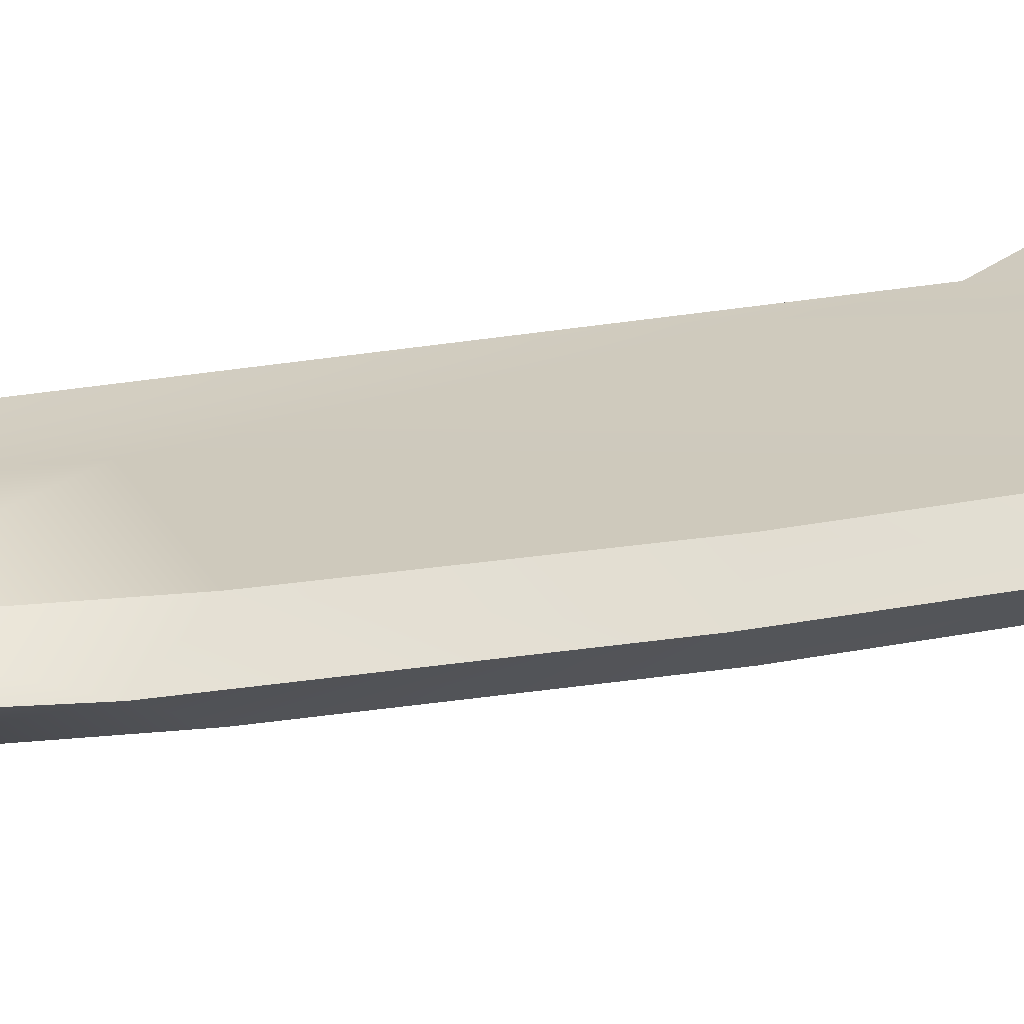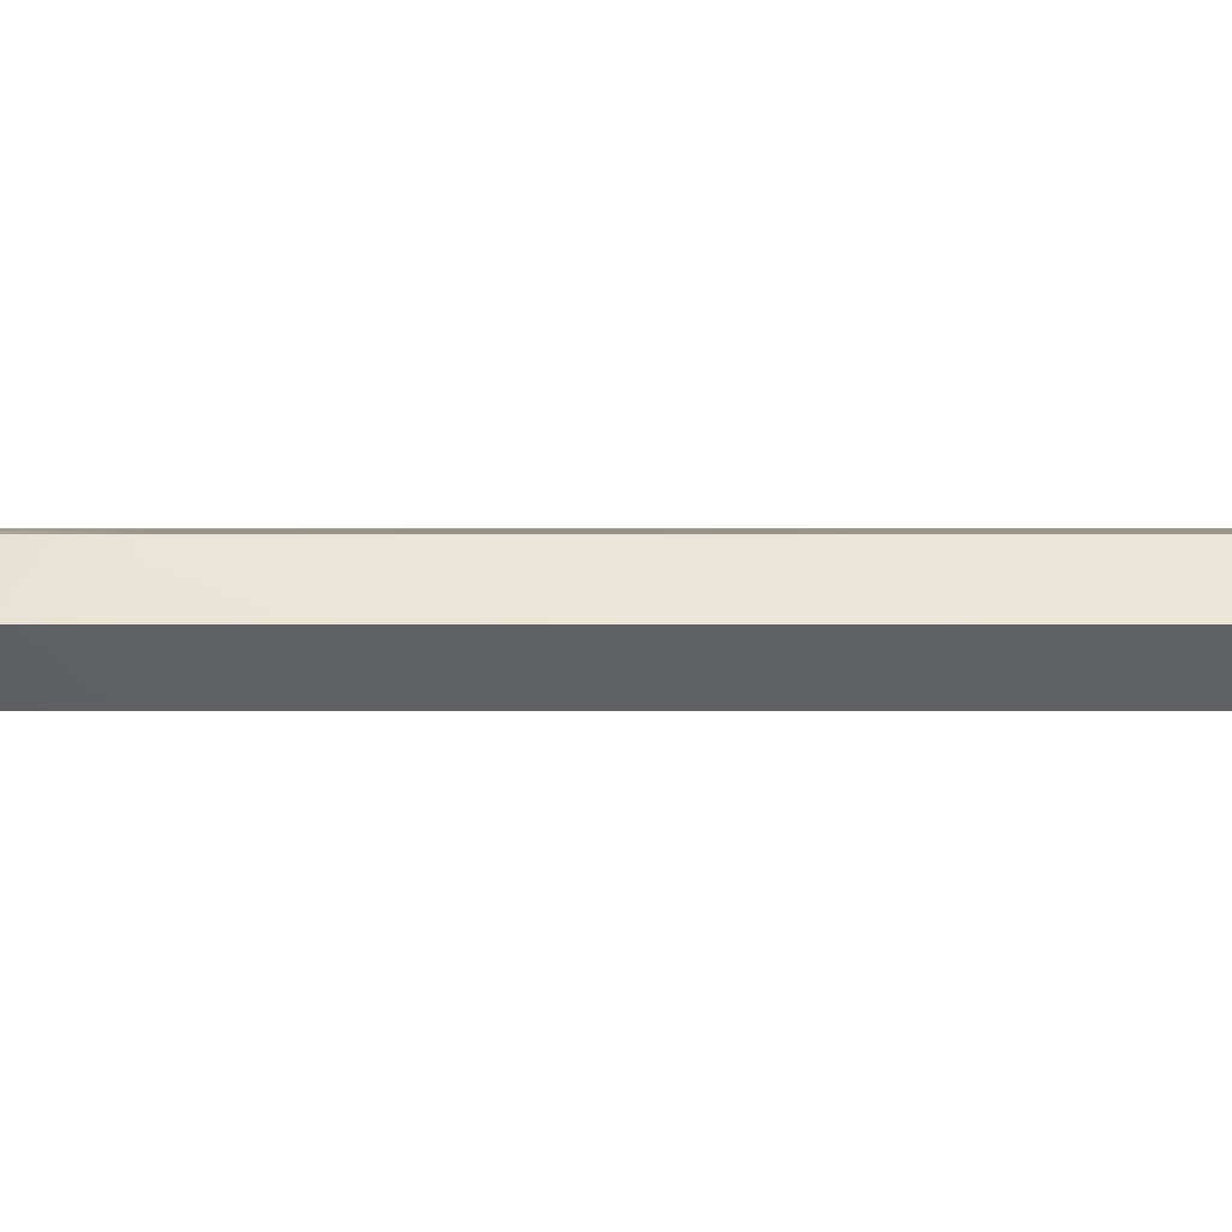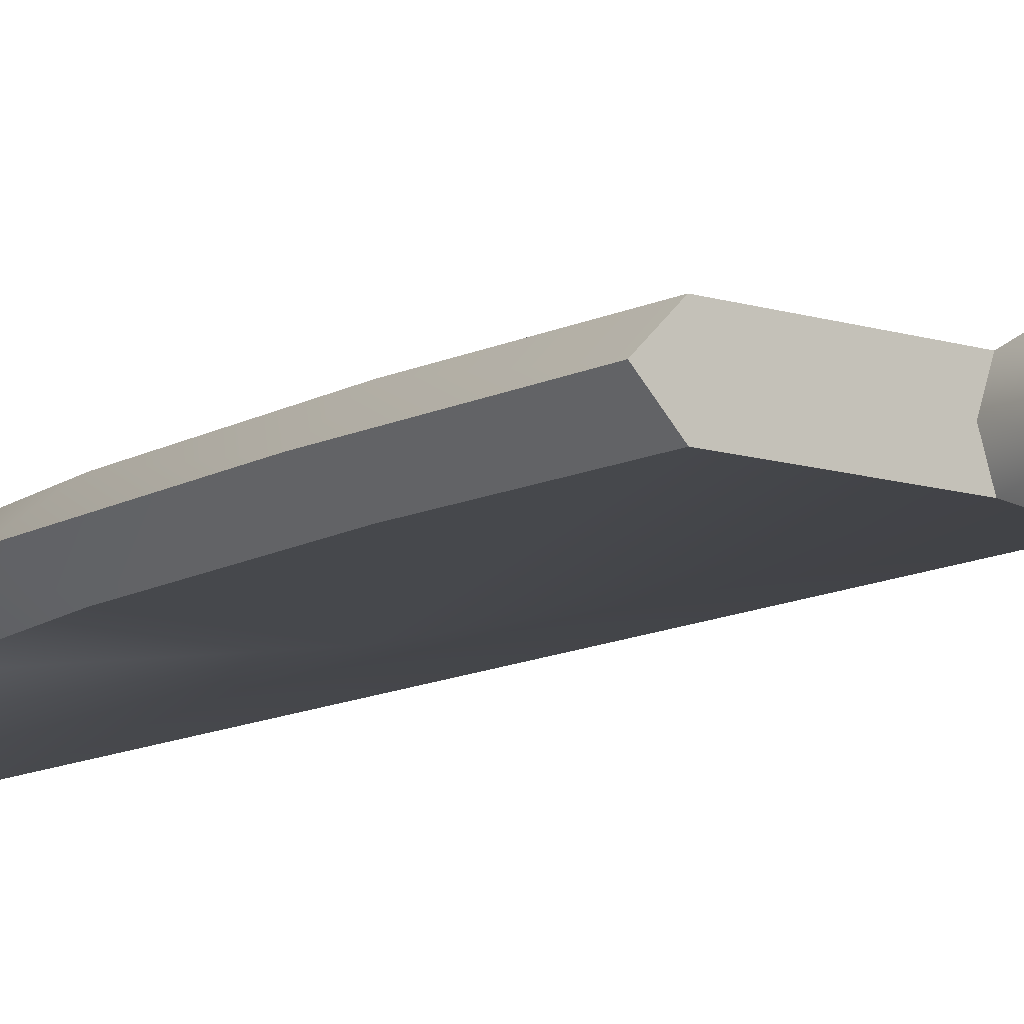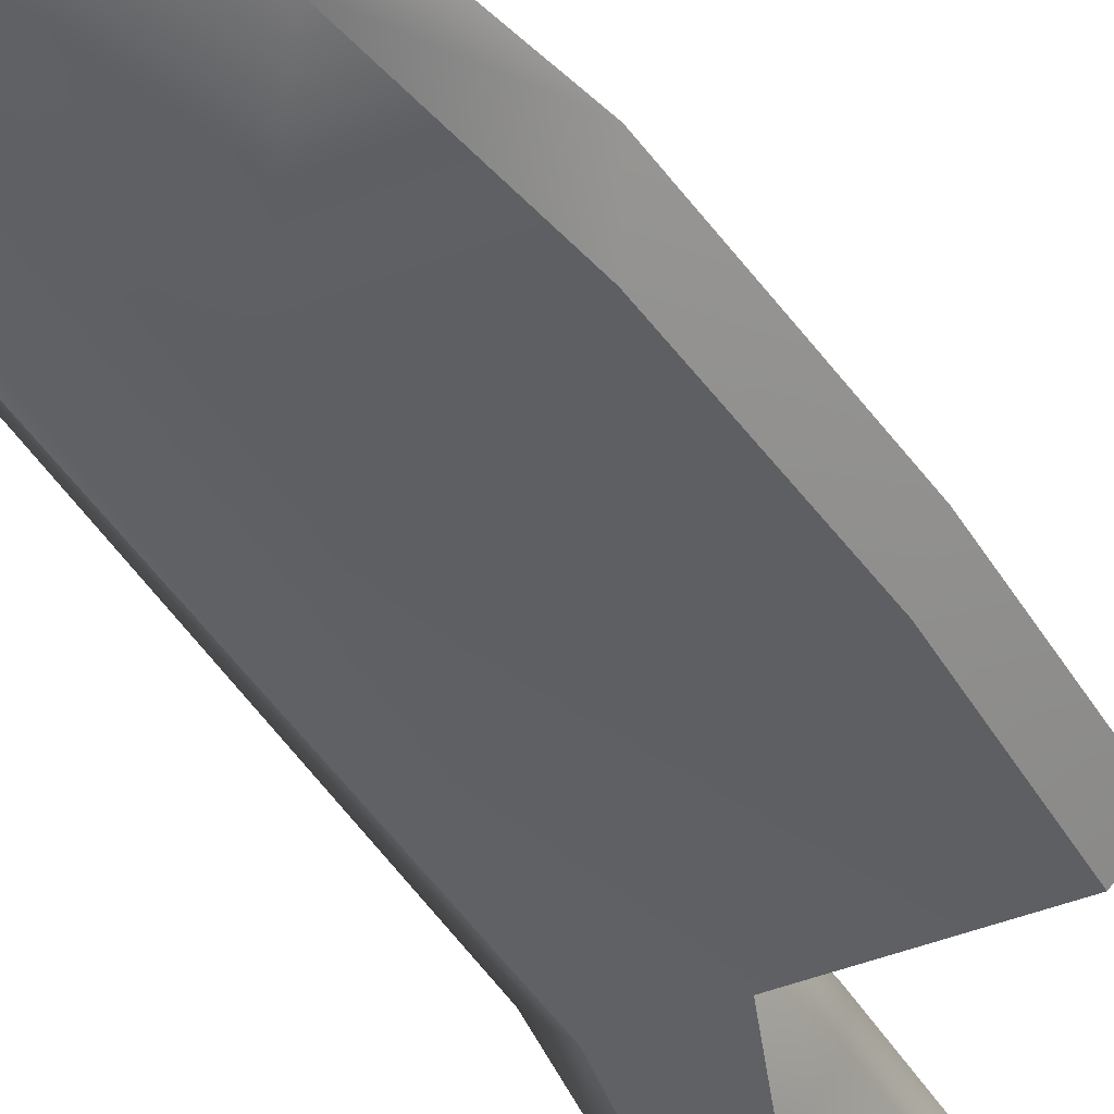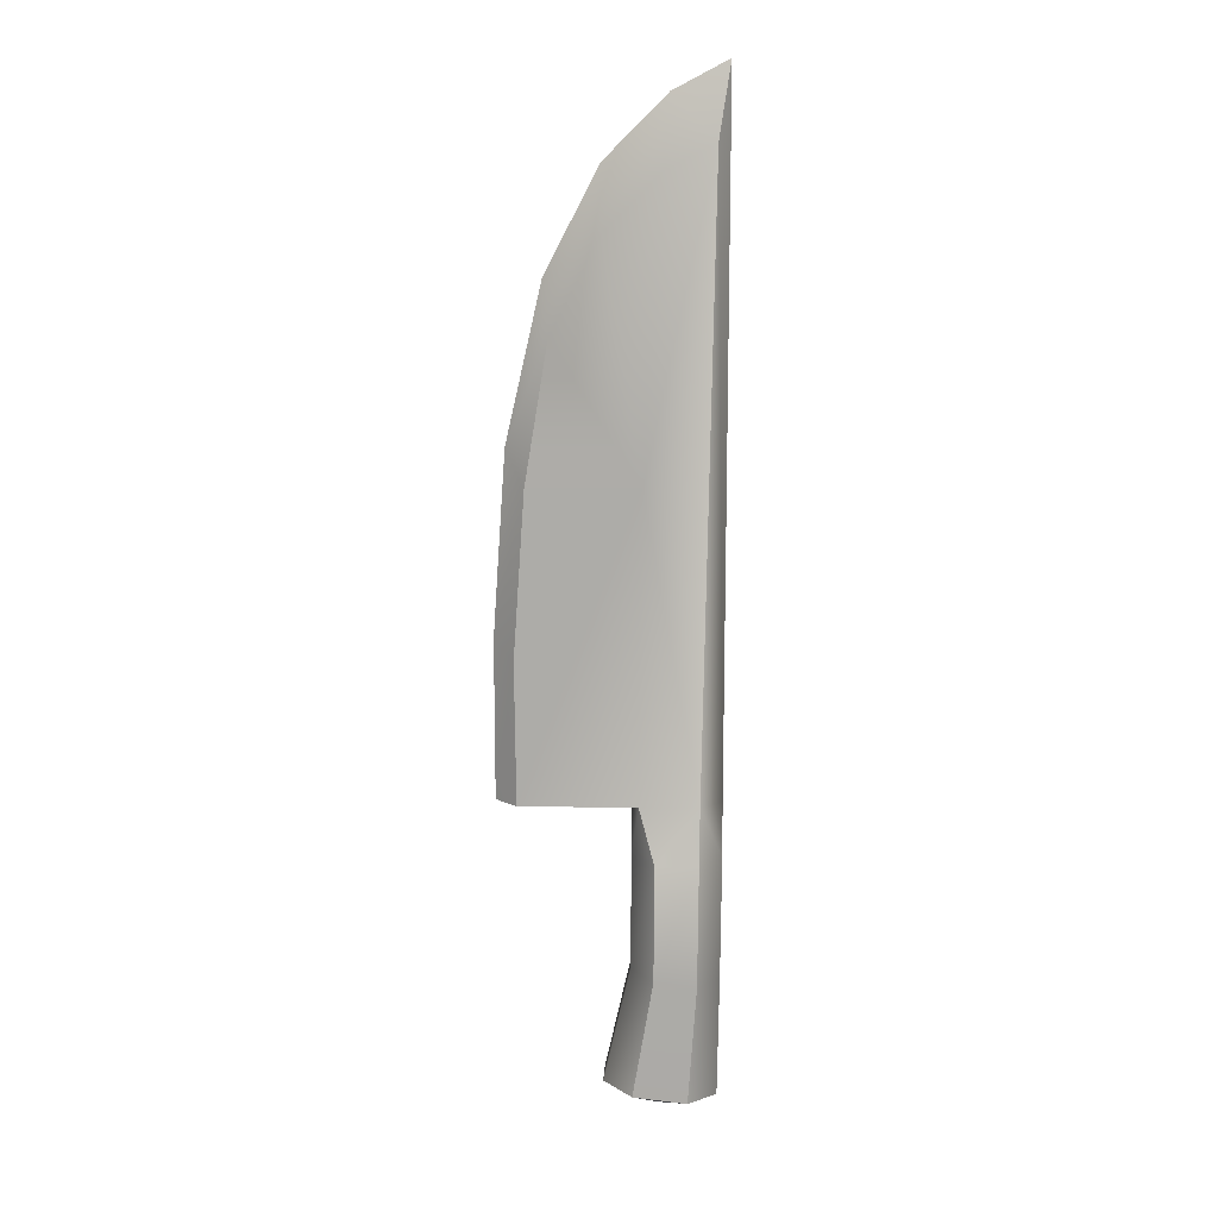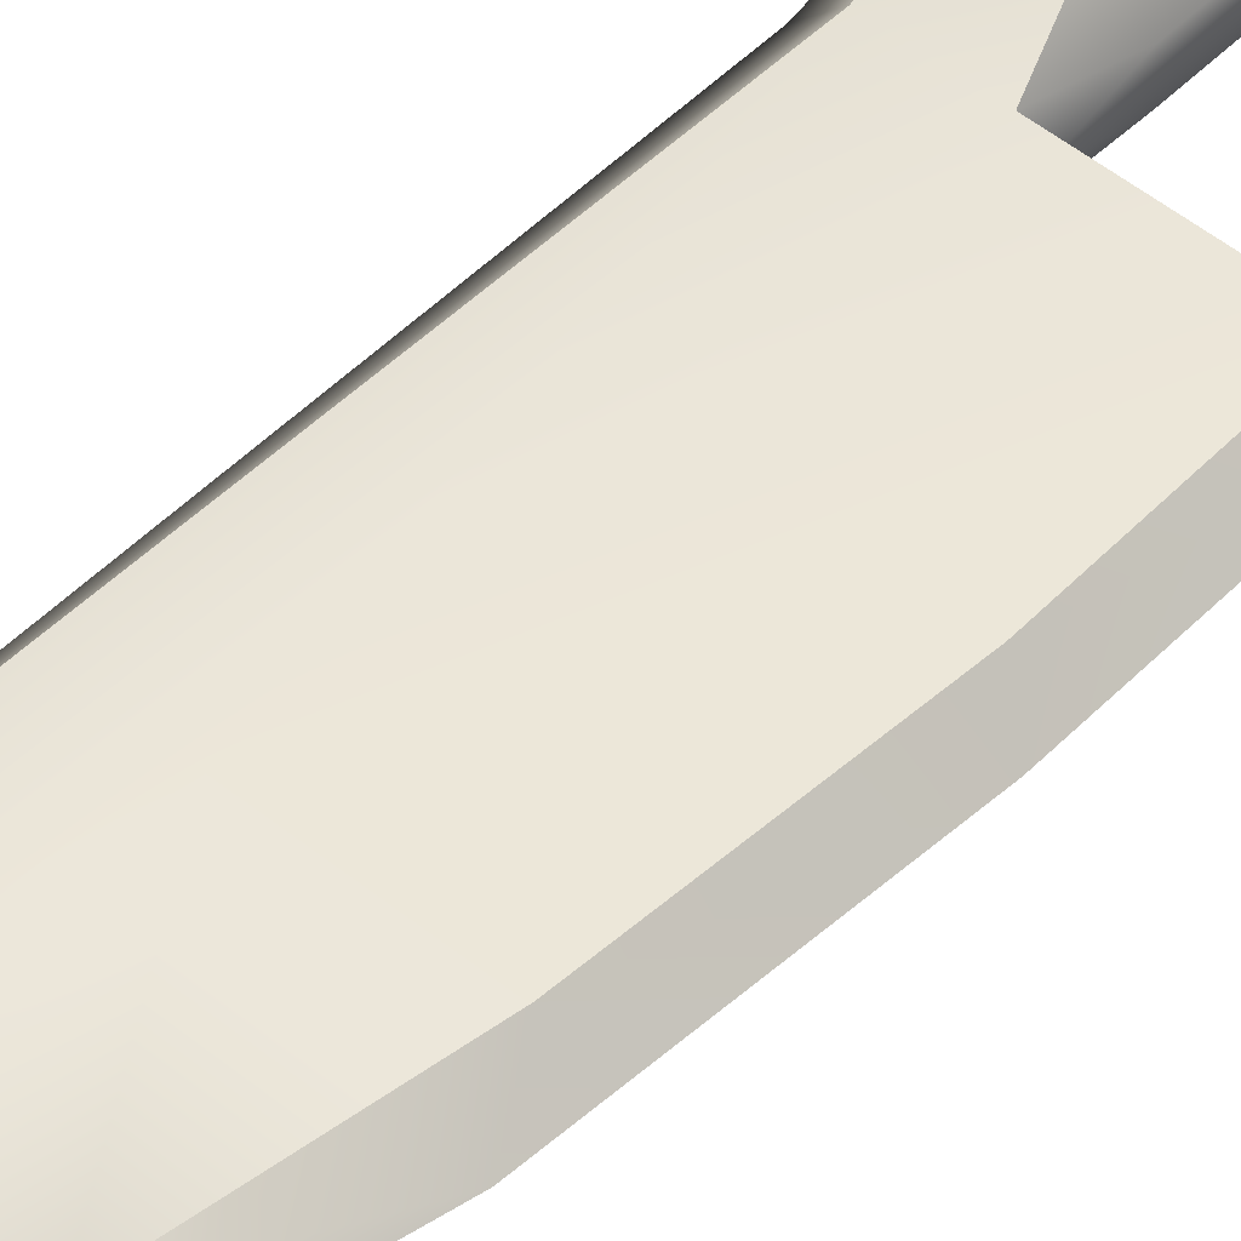
<metadata>
{"format":"obj","ext":"obj","renderer":"f3d","projection":"perspective","resolution":1024,"background":"white","views":[{"elev":22.5,"azim":-109.7,"up":"+Z"},{"elev":1.1,"azim":-93.6,"up":"+Z"},{"elev":-11.3,"azim":-38.5,"up":"+Z"},{"elev":-39.6,"azim":-153.2,"up":"+Z"},{"elev":13.0,"azim":1.7,"up":"+Y"},{"elev":49.8,"azim":-137.9,"up":"+Z"}]}
</metadata>
<code>
o knife_Cube.114
v -0.02001 -0.2107 -0
v -0.02475 -0.04534 -0.05
v 0.04885 -0.05384 -0.01512
v 0.02313 -0.05087 0.05
v 0.04885 -0.05384 0.01512
v 0.02313 -0.05087 -0.05
v -0.05047 -0.04237 -0.01512
v -0.05049 0.1483 0
v -0.04216 0.1483 0.025
v -0.04216 0.1483 -0.025
v 0.02499 0.1483 0.025
v 0.04999 0.1483 0
v 0.02499 0.1483 -0.025
v -0.02475 -0.04534 0.05
v -0.2 0.1483 0
v 0.04999 0.9393 0
v -0.0125 0.9066 0
v -0.2 0.3304 0
v -0.08425 0.835 0
v -0.1451 0.7166 0
v -0.1857 0.5394 0
v -0.03909 0.4994 -0.025
v -0.03909 0.4994 0.025
v -0.175 0.1483 0.025
v 0.03687 0.8563 0.025
v -0.1767 0.3113 0.025
v -0.01906 0.827 0.025
v -0.08328 0.7629 0.025
v -0.1377 0.657 0.025
v -0.1639 0.4984 0.025
v -0.175 0.1483 -0.025
v 0.03687 0.8563 -0.025
v -0.1767 0.3113 -0.025
v -0.01906 0.827 -0.025
v -0.08328 0.7629 -0.025
v -0.1377 0.657 -0.025
v -0.1639 0.4984 -0.025
v -0.02409 0.08898 0.05
v -0.04999 0.08898 -0.01512
v 0.02411 0.08898 -0.05
v 0.05 0.08898 0.01512
v 0.02411 0.08898 0.05
v 0.05 0.08898 -0.01512
v -0.02409 0.08898 -0.05
v -0.04999 0.08898 0.01512
v 0.0137 -0.1895 0.04816
v -0.04788 -0.1824 0.04816
v 0.04679 -0.1933 -0.01456
v 0.04679 -0.1933 0.01456
v -0.04788 -0.1824 -0.04817
v 0.0137 -0.1895 -0.04817
v -0.08097 -0.1786 0.01456
v -0.08097 -0.1786 -0.01456
v -0.05047 -0.04237 0.01512
f 11 38 42
f 43 12 41
f 44 13 40
f 9 45 38
f 45 8 39
f 25 12 16
f 12 32 16
f 36 21 20
f 34 19 17
f 33 15 18
f 37 18 21
f 35 20 19
f 32 17 16
f 21 29 20
f 19 27 17
f 15 26 18
f 8 24 15
f 18 30 21
f 20 28 19
f 17 25 16
f 23 9 11
f 23 11 25
f 23 26 24
f 23 25 27
f 23 27 28
f 23 28 29
f 23 29 30
f 23 30 26
f 22 10 31
f 22 32 13
f 22 31 33
f 22 34 32
f 22 35 34
f 22 36 35
f 22 37 36
f 22 33 37
f 11 41 12
f 46 5 4
f 43 13 12
f 3 51 6
f 10 39 8
f 50 7 2
f 45 7 54
f 38 54 14
f 2 40 6
f 43 5 3
f 42 14 4
f 31 8 15
f 24 9 23
f 13 10 22
f 44 7 39
f 1 46 47
f 1 48 49
f 1 50 51
f 1 47 52
f 1 53 50
f 1 51 48
f 1 49 46
f 1 52 53
f 54 53 52
f 47 54 52
f 2 51 50
f 3 49 48
f 46 14 47
f 43 6 40
f 4 41 42
f 11 9 38
f 44 10 13
f 9 8 45
f 25 11 12
f 12 13 32
f 36 37 21
f 34 35 19
f 33 31 15
f 37 33 18
f 35 36 20
f 32 34 17
f 21 30 29
f 19 28 27
f 15 24 26
f 8 9 24
f 18 26 30
f 20 29 28
f 17 27 25
f 11 42 41
f 46 49 5
f 43 40 13
f 3 48 51
f 10 44 39
f 50 53 7
f 45 39 7
f 38 45 54
f 2 44 40
f 43 41 5
f 42 38 14
f 31 10 8
f 44 2 7
f 54 7 53
f 47 14 54
f 2 6 51
f 3 5 49
f 46 4 14
f 43 3 6
f 4 5 41

</code>
